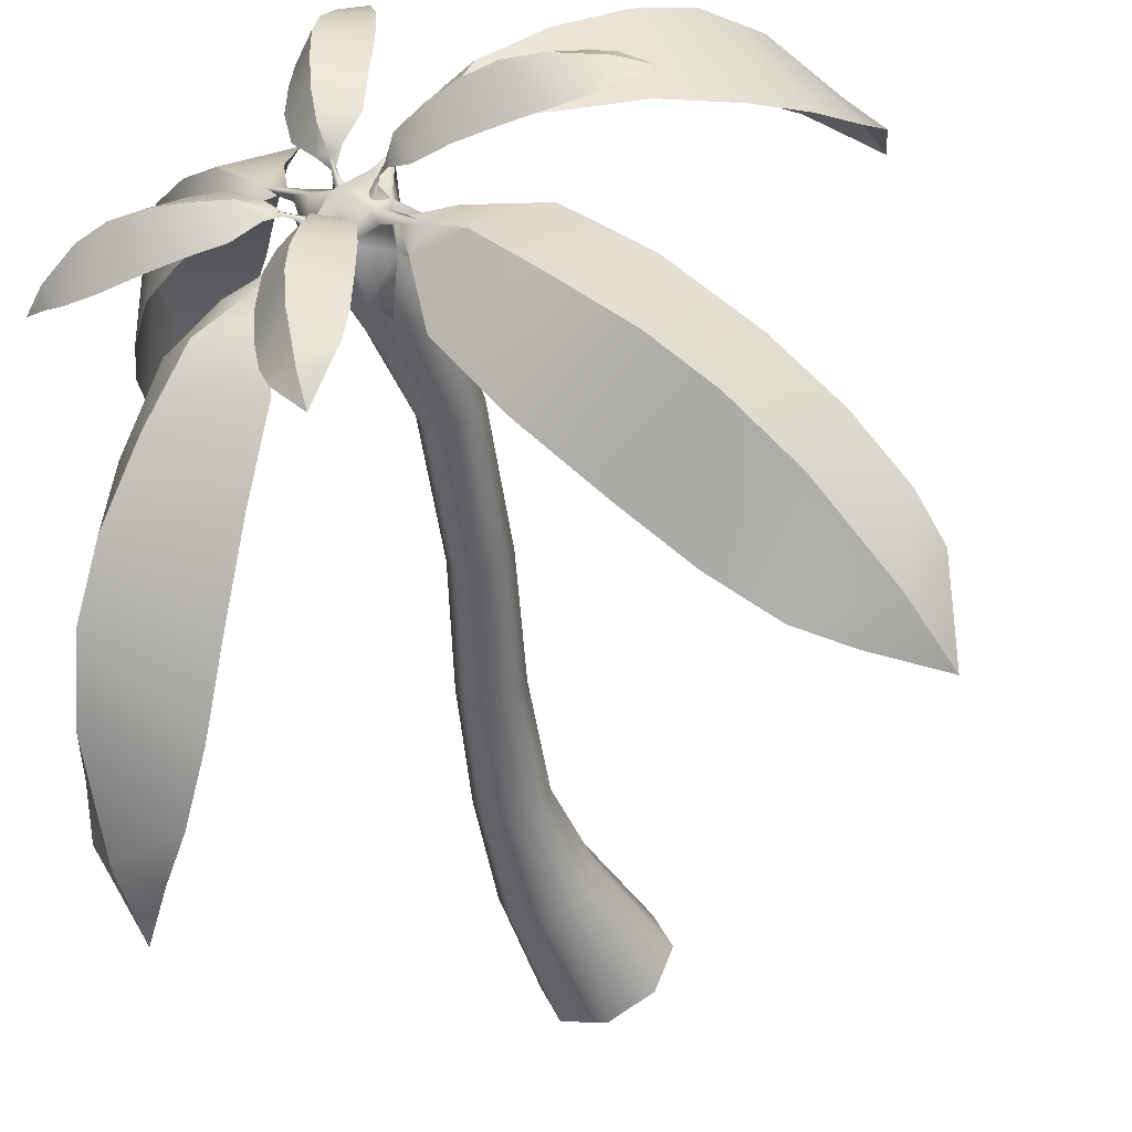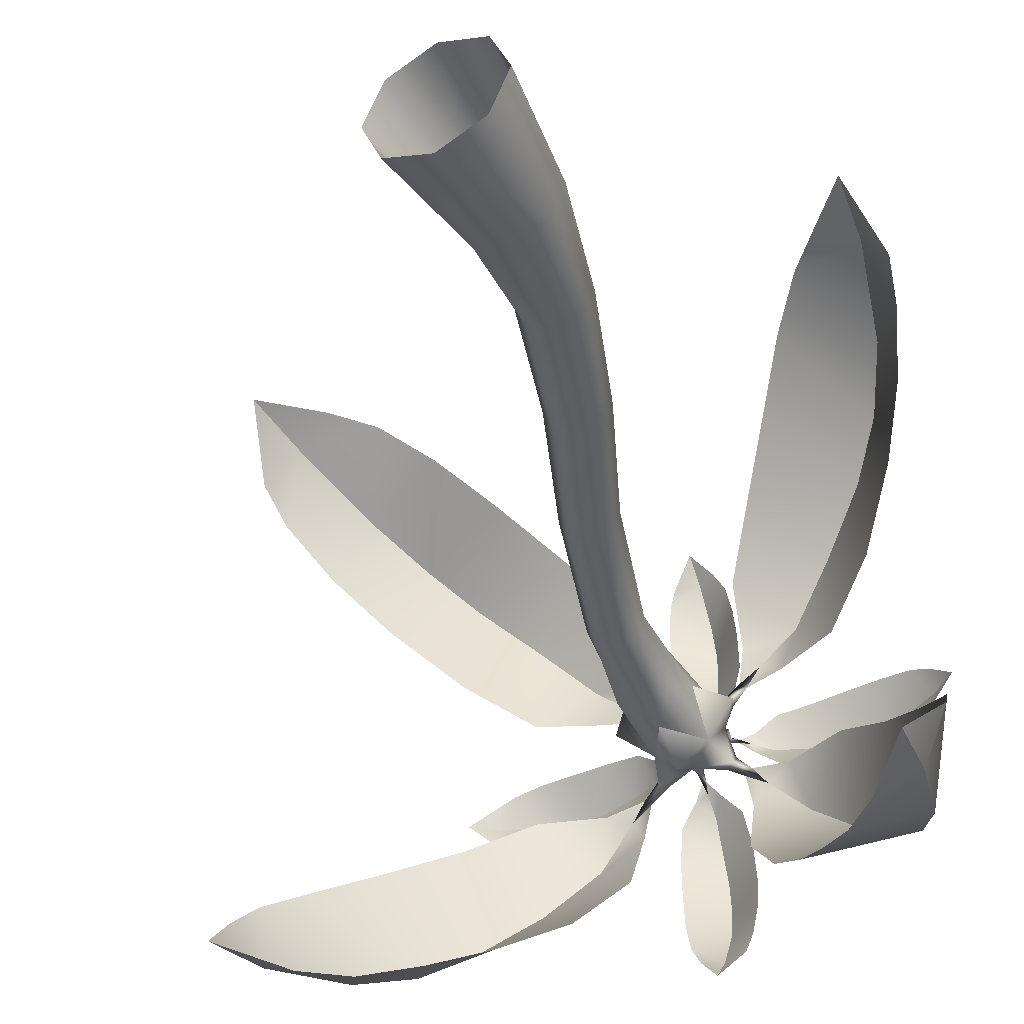
<metadata>
{"format":"obj","ext":"obj","renderer":"f3d","projection":"perspective","resolution":1024,"background":"white","views":[{"elev":-49.5,"azim":-154.7,"up":"+Z"},{"elev":-42.0,"azim":27.9,"up":"+Z"}]}
</metadata>
<code>
o 0001_DB:>PERSO>P_PALM_TREE>MESH_PWP>P_PALM_TREE_MESH_MESH.TMESH
v -0.7859 4.273 1.175
v -1.272 4.273 1e-06
v -1.862 0.03726 0
v -0.7859 4.273 -1.175
v -1.203 0.03726 -1.591
v 0.3888 0.03726 -2.25
v -1.203 0.03726 1.591
v 0.3888 0.03726 2.25
v 0.3888 4.273 1.661
v 1.563 4.273 1.175
v 2.639 0.03726 0
v 2.05 4.273 1e-06
v 1.563 4.273 -1.175
v 1.98 0.03726 -1.591
v 0.3888 0.03726 -2.25
v 1.98 0.03726 1.591
v 0.3888 4.273 -1.661
v -0.7859 4.273 1.175
v -1.37 7.77 1e-06
v -1.272 4.273 1e-06
v -0.7859 4.273 -1.175
v -1.033 7.844 -0.8271
v -0.2182 8.024 -1.17
v -1.033 7.844 0.8271
v -0.2182 8.024 1.17
v 0.3888 4.273 1.661
v 1.563 4.273 1.175
v 2.05 4.273 1e-06
v 0.9337 8.278 1e-06
v 1.563 4.273 -1.175
v 0.5963 8.204 -0.8271
v -0.2182 8.024 -1.17
v 0.5963 8.204 0.8271
v 0.3888 4.273 -1.661
v -2.336 12.04 0.7364
v -2.63 11.96 2e-06
v -1.37 7.77 1e-06
v -2.336 12.04 -0.7364
v -1.033 7.844 -0.8271
v -0.2182 8.024 -1.17
v -1.033 7.844 0.8271
v -0.2182 8.024 1.17
v -1.628 12.25 1.041
v -0.9192 12.45 0.7364
v 0.9337 8.278 1e-06
v -0.6258 12.54 2e-06
v -0.9192 12.45 -0.7364
v 0.5963 8.204 -0.8271
v -0.2182 8.024 -1.17
v 0.5963 8.204 0.8271
v -1.628 12.25 -1.041
v -2.336 12.04 0.7364
v -4.414 16.47 3e-06
v -2.63 11.96 2e-06
v -2.336 12.04 -0.7364
v -4.141 16.53 -0.6703
v -3.481 16.69 -0.948
v -4.141 16.53 0.6703
v -3.481 16.69 0.948
v -1.628 12.25 1.041
v -0.9192 12.45 0.7364
v -0.6258 12.54 2e-06
v -2.547 16.92 3e-06
v -0.9192 12.45 -0.7364
v -2.821 16.85 -0.6703
v -3.481 16.69 -0.948
v -2.821 16.85 0.6703
v -1.628 12.25 -1.041
v -5.733 21.56 0.6768
v -6.014 21.52 4e-06
v -4.414 16.47 3e-06
v -5.733 21.56 -0.6768
v -4.141 16.53 -0.6703
v -3.481 16.69 -0.948
v -4.141 16.53 0.6703
v -3.481 16.69 0.948
v -5.055 21.67 0.9571
v -4.377 21.77 0.6768
v -2.547 16.92 3e-06
v -4.096 21.81 4e-06
v -4.377 21.77 -0.6768
v -2.821 16.85 -0.6703
v -3.481 16.69 -0.948
v -2.821 16.85 0.6703
v -5.055 21.67 -0.9571
v -5.733 21.56 0.6768
v -6.701 25.64 -0.002021
v -6.014 21.52 4e-06
v -5.733 21.56 -0.6768
v -6.337 24.37 -0.8802
v -5.459 25.64 -1.244
v -6.337 24.37 0.8761
v -5.459 25.64 1.24
v -5.055 21.67 0.9571
v -4.377 21.77 0.6768
v -4.096 21.81 4e-06
v -4.217 25.64 -0.002021
v -4.377 21.77 -0.6768
v -4.581 24.37 -0.8802
v -5.459 25.64 -1.244
v -4.581 24.37 0.8761
v -5.055 21.67 -0.9571
v -6.701 25.64 -0.002021
v -6.44 27.31 0.9887
v -7.615 26.87 -0.002021
v -6.699 28.21 -0.00202
v -6.44 27.31 -0.9927
v -6.701 25.64 -0.002021
v -6.337 24.37 0.8761
v -6.44 27.31 0.9887
v -5.459 25.64 1.24
v -5.459 25.64 1.24
v -5.459 26.87 2.126
v -4.478 27.31 0.9887
v -5.459 28.21 1.248
v -6.699 28.21 -0.00202
v -6.44 27.31 0.9887
v -6.812 28.38 1.346
v -5.459 28.21 1.248
v -4.217 25.64 -0.002021
v -3.303 26.87 -0.002021
v -4.478 27.31 -0.9927
v -4.219 28.21 -0.00202
v -4.217 25.64 -0.002021
v -4.478 27.31 0.9887
v -4.581 24.37 0.8761
v -4.107 28.38 1.346
v -4.478 27.31 0.9887
v -4.219 28.21 -0.00202
v 0.3888 4.273 -1.661
v 0.3888 4.273 -1.661
v -1.628 12.25 -1.041
v -1.628 12.25 -1.041
v -5.055 21.67 -0.9571
v -5.055 21.67 -0.9571
v -6.44 27.31 -0.9927
v -6.337 24.37 -0.8802
v -5.459 25.64 -1.244
v -5.459 25.64 -1.244
v -5.459 26.87 -2.131
v -6.812 28.38 -1.35
v -6.44 27.31 -0.9927
v -5.459 28.21 -1.252
v -5.459 28.21 -1.252
v -4.581 24.37 -0.8802
v -4.478 27.31 -0.9927
v -5.459 25.64 -1.244
v -5.459 25.64 -1.244
v -5.459 26.87 -2.131
v -5.459 28.21 -1.252
v -4.478 27.31 -0.9927
v -4.107 28.38 -1.35
v -5.459 28.21 -1.252
f 1 2 3
f 2 4 3
f 3 4 5
f 4 6 5
f 3 7 1
f 7 8 1
f 1 8 9
f 8 10 9
f 10 11 12
f 12 11 13
f 11 14 13
f 13 14 15
f 11 10 16
f 10 8 16
f 17 13 15
f 18 19 20
f 20 19 21
f 19 22 21
f 21 22 23
f 19 18 24
f 24 18 25
f 18 26 25
f 25 26 27
f 27 28 29
f 28 30 29
f 29 30 31
f 30 32 31
f 29 33 27
f 33 25 27
f 34 32 30
f 35 36 37
f 36 38 37
f 37 38 39
f 38 40 39
f 37 41 35
f 41 42 35
f 35 42 43
f 42 44 43
f 44 45 46
f 46 45 47
f 45 48 47
f 47 48 49
f 45 44 50
f 44 42 50
f 51 47 49
f 52 53 54
f 54 53 55
f 53 56 55
f 55 56 57
f 53 52 58
f 58 52 59
f 52 60 59
f 59 60 61
f 61 62 63
f 62 64 63
f 63 64 65
f 64 66 65
f 63 67 61
f 67 59 61
f 68 66 64
f 69 70 71
f 70 72 71
f 71 72 73
f 72 74 73
f 71 75 69
f 75 76 69
f 69 76 77
f 76 78 77
f 78 79 80
f 80 79 81
f 79 82 81
f 81 82 83
f 78 76 84
f 79 78 84
f 85 81 83
f 86 87 88
f 88 87 89
f 87 90 89
f 89 90 91
f 87 86 92
f 92 86 93
f 86 94 93
f 93 94 95
f 95 96 97
f 96 98 97
f 97 98 99
f 98 100 99
f 101 93 95
f 97 101 95
f 102 100 98
f 103 104 105
f 104 106 105
f 105 106 107
f 107 103 105
f 108 109 110
f 109 111 110
f 104 112 113
f 112 114 113
f 115 104 113
f 113 114 115
f 116 117 118
f 117 119 118
f 114 120 121
f 120 122 121
f 114 121 123
f 121 122 123
f 124 125 126
f 125 111 126
f 127 119 128
f 129 127 128
f 6 4 130
f 131 21 23
f 40 38 132
f 133 55 57
f 74 72 134
f 135 89 91
f 108 136 137
f 136 138 137
f 139 107 140
f 116 141 142
f 141 143 142
f 140 107 144
f 124 145 146
f 145 147 146
f 148 149 122
f 149 150 122
f 129 151 152
f 151 153 152
o 0000_DB:>PERSO>P_PALM_TREE>MESH_PWP>P_PALM_TREE_MESH_MESH.TMESH
v -6.908 28.54 1.084
v -6.342 28.71 0.8765
v -6.699 28.21 -0.00202
v -5.459 29.07 -0.00202
v -5.459 28.21 1.248
v -4.576 28.71 0.8765
v -4.381 28.52 1.453
v -3.74 28.54 1.927
v -4.107 28.38 1.346
v -3.491 28.56 1.68
v -4.01 28.54 1.084
v -4.219 28.21 -0.00202
v -4.576 28.71 -0.8806
v -5.459 28.21 -1.252
v -6.342 28.71 -0.8806
v -5.459 28.21 -1.252
v -6.908 28.54 -1.088
v -6.812 28.38 -1.35
v -7.427 28.56 -1.684
v -7.178 28.54 -1.931
v -7.927 28.59 -2.433
v -4.107 28.38 -1.35
v -4.01 28.54 -1.088
v -3.491 28.56 -1.684
v -2.991 28.59 -2.433
v -3.74 28.54 -1.931
v -4.381 28.52 -1.457
v -6.537 28.52 1.453
v -6.812 28.38 1.346
v -7.178 28.54 1.927
v -7.427 28.56 1.68
v -7.927 28.59 2.428
v -2.991 28.59 2.428
v -6.537 28.52 -1.457
v -7.178 28.54 1.927
v -7.927 28.59 2.428
v -7.434 28.44 3.279
v -9.252 28.87 3.782
v -7.574 27.56 5.49
v -10.96 27.98 5.553
v -8.945 26.04 7.545
v -12.73 26.7 7.188
v -10.62 23.91 9.25
v -14.07 25.22 8.529
v -12.05 22.02 10.49
v -15.18 23.06 9.642
v -13.46 20.37 11.38
v -16.16 19.54 10.75
v -14.75 19.05 11.54
v -16.49 16.96 11.17
v -7.427 28.56 1.68
v -8.774 28.46 1.944
v -9.252 28.87 3.782
v -10.97 27.58 2.05
v -10.96 27.98 5.553
v -12.98 26.07 3.462
v -12.73 26.7 7.188
v -14.79 23.93 5.092
v -14.07 25.22 8.529
v -16.04 22 6.527
v -15.18 23.06 9.642
v -16.88 20.17 7.93
v -16.16 19.54 10.75
v -17.19 19.06 9.088
v -16.49 16.96 11.17
v -3.74 28.54 1.927
v -3.484 28.44 3.279
v -2.991 28.59 2.428
v -1.666 28.87 3.782
v -3.344 27.56 5.49
v 0.0446 27.98 5.553
v -1.973 26.04 7.545
v 1.808 26.7 7.188
v -0.2939 23.91 9.25
v 3.147 25.22 8.529
v 1.131 22.02 10.49
v 4.264 23.06 9.642
v 2.545 20.37 11.38
v 5.238 19.54 10.75
v 3.828 19.05 11.54
v 5.568 16.96 11.17
v -3.491 28.56 1.68
v -2.144 28.46 1.944
v -1.666 28.87 3.782
v 0.05167 27.58 2.05
v 0.0446 27.98 5.553
v 2.06 26.07 3.462
v 1.808 26.7 7.188
v 3.869 23.93 5.092
v 3.147 25.22 8.529
v 5.122 22 6.527
v 4.264 23.06 9.642
v 5.964 20.17 7.93
v 5.238 19.54 10.75
v 6.268 19.06 9.088
v 5.568 16.96 11.17
v -7.178 28.54 -1.931
v -7.434 28.44 -3.283
v -7.927 28.59 -2.433
v -9.252 28.87 -3.786
v -7.574 27.56 -5.494
v -10.96 27.98 -5.557
v -8.945 26.04 -7.549
v -12.73 26.7 -7.192
v -10.62 23.91 -9.254
v -14.07 25.22 -8.533
v -12.05 22.02 -10.5
v -15.18 23.06 -9.646
v -13.46 20.37 -11.38
v -16.16 19.54 -10.75
v -14.75 19.05 -11.54
v -16.49 16.96 -11.18
v -7.427 28.56 -1.684
v -8.774 28.46 -1.948
v -9.252 28.87 -3.786
v -10.97 27.58 -2.054
v -10.96 27.98 -5.557
v -12.98 26.07 -3.466
v -12.73 26.7 -7.192
v -14.79 23.93 -5.096
v -14.07 25.22 -8.533
v -16.04 22 -6.531
v -15.18 23.06 -9.646
v -16.88 20.17 -7.934
v -16.16 19.54 -10.75
v -17.19 19.06 -9.092
v -16.49 16.96 -11.18
v -3.74 28.54 -1.931
v -2.991 28.59 -2.433
v -3.484 28.44 -3.283
v -1.666 28.87 -3.786
v -3.344 27.56 -5.494
v 0.0446 27.98 -5.557
v -1.973 26.04 -7.549
v 1.808 26.7 -7.192
v -0.2939 23.91 -9.254
v 3.147 25.22 -8.533
v 1.131 22.02 -10.5
v 4.264 23.06 -9.646
v 2.545 20.37 -11.38
v 5.238 19.54 -10.75
v 3.828 19.05 -11.54
v 5.568 16.96 -11.18
v -3.491 28.56 -1.684
v -2.144 28.46 -1.948
v -1.666 28.87 -3.786
v 0.05167 27.58 -2.054
v 0.0446 27.98 -5.557
v 2.06 26.07 -3.466
v 1.808 26.7 -7.192
v 3.869 23.93 -5.096
v 3.147 25.22 -8.533
v 5.122 22 -6.531
v 4.264 23.06 -9.646
v 5.964 20.17 -7.934
v 5.238 19.54 -10.75
v 6.268 19.06 -9.092
v 5.568 16.96 -11.18
v -6.273 28.39 -0.454
v -6.699 28.22 -0.08042
v -6.585 28.74 -0.05496
v -6.291 28.35 0.3235
v -6.509 28.74 0.06637
v -6.271 28.65 -0.05323
v -6.771 28.99 0.02204
v -7.056 29.27 -0.0463
v -6.765 29 -0.1328
v -6.502 28.76 -0.1642
v -6.771 28.99 0.02204
v -7.056 29.27 -0.0463
v -7.193 29.27 0.3721
v -7.624 29.93 -0.01381
v -8.008 29.43 1.013
v -8.703 30.36 0.006008
v -9.244 29.62 1.212
v -9.863 30.64 -0.04256
v -10.63 29.61 1.192
v -10.91 30.7 -0.06012
v -11.78 29.53 1.108
v -12.02 30.44 -0.09785
v -12.78 29.47 0.9182
v -13.48 29.68 -0.1268
v -13.47 29.34 0.5448
v -14.35 28.96 -0.1529
v -6.765 29 -0.1328
v -7.171 29.33 -0.463
v -7.624 29.93 -0.01381
v -7.948 29.55 -1.122
v -8.703 30.36 0.006008
v -9.174 29.77 -1.322
v -9.863 30.64 -0.04256
v -10.58 29.77 -1.407
v -10.91 30.7 -0.06012
v -11.74 29.68 -1.378
v -12.02 30.44 -0.09785
v -12.78 29.52 -1.232
v -13.48 29.68 -0.1268
v -13.44 29.43 -0.9822
v -14.35 28.96 -0.1529
v -5.022 28.39 -0.8323
v -5.396 28.22 -1.259
v -5.421 28.74 -1.144
v -5.8 28.35 -0.8506
v -5.543 28.74 -1.068
v -5.423 28.65 -0.8305
v -5.498 28.99 -1.33
v -5.43 29.27 -1.616
v -5.343 29 -1.324
v -5.312 28.76 -1.061
v -5.498 28.99 -1.33
v -5.43 29.27 -1.616
v -5.848 29.27 -1.752
v -5.462 29.93 -2.184
v -6.489 29.43 -2.567
v -5.482 30.36 -3.262
v -6.688 29.62 -3.803
v -5.434 30.64 -4.422
v -6.668 29.61 -5.191
v -5.416 30.7 -5.467
v -6.584 29.53 -6.343
v -5.378 30.44 -6.584
v -6.394 29.47 -7.335
v -5.349 29.68 -8.035
v -6.021 29.34 -8.032
v -5.323 28.96 -8.912
v -5.343 29 -1.324
v -5.013 29.33 -1.73
v -5.462 29.93 -2.184
v -4.354 29.55 -2.507
v -5.482 30.36 -3.262
v -4.154 29.77 -3.733
v -5.434 30.64 -4.422
v -4.07 29.77 -5.136
v -5.416 30.7 -5.467
v -4.098 29.68 -6.303
v -5.378 30.44 -6.584
v -4.244 29.52 -7.34
v -5.349 29.68 -8.035
v -4.494 29.43 -7.997
v -5.323 28.96 -8.912
v -5.785 28.39 0.6333
v -5.411 28.22 1.06
v -5.386 28.74 0.9454
v -5.007 28.35 0.6516
v -5.265 28.74 0.8694
v -5.384 28.65 0.6314
v -5.309 28.99 1.131
v -5.377 29.27 1.417
v -5.464 29 1.125
v -5.495 28.76 0.8617
v -5.309 28.99 1.131
v -5.377 29.27 1.417
v -4.959 29.27 1.553
v -5.345 29.93 1.985
v -4.318 29.43 2.368
v -5.325 30.36 3.063
v -4.119 29.62 3.604
v -5.373 30.64 4.223
v -4.139 29.61 4.992
v -5.391 30.7 5.268
v -4.223 29.53 6.144
v -5.429 30.44 6.385
v -4.413 29.47 7.136
v -5.458 29.68 7.836
v -4.786 29.34 7.833
v -5.484 28.96 8.713
v -5.464 29 1.125
v -5.794 29.33 1.531
v -5.345 29.93 1.985
v -6.453 29.55 2.308
v -5.325 30.36 3.063
v -6.653 29.77 3.534
v -5.373 30.64 4.223
v -6.737 29.77 4.937
v -5.391 30.7 5.268
v -6.709 29.68 6.104
v -5.429 30.44 6.385
v -6.563 29.52 7.141
v -5.458 29.68 7.836
v -6.313 29.43 7.798
v -5.484 28.96 8.713
v -4.538 28.39 0.3086
v -4.112 28.22 -0.06501
v -4.226 28.74 -0.09047
v -4.52 28.35 -0.469
v -4.302 28.74 -0.2118
v -4.54 28.65 -0.0922
v -4.04 28.99 -0.1675
v -3.755 29.27 -0.09913
v -4.047 29 -0.01267
v -4.31 28.76 0.01879
v -4.04 28.99 -0.1675
v -3.755 29.27 -0.09913
v -3.618 29.27 -0.5175
v -3.187 29.93 -0.1316
v -2.803 29.43 -1.159
v -2.108 30.36 -0.1514
v -1.567 29.62 -1.358
v -0.9479 30.64 -0.1029
v -0.1794 29.61 -1.337
v 0.09627 30.7 -0.08531
v 0.9726 29.53 -1.253
v 1.214 30.44 -0.04759
v 1.965 29.47 -1.064
v 2.664 29.68 -0.01865
v 2.662 29.34 -0.6903
v 3.542 28.96 0.007421
v -4.047 29 -0.01267
v -3.64 29.33 0.3176
v -3.187 29.93 -0.1316
v -2.863 29.55 0.9762
v -2.108 30.36 -0.1514
v -1.637 29.77 1.176
v -0.9479 30.64 -0.1029
v -0.2347 29.77 1.261
v 0.09627 30.7 -0.08531
v 0.9331 29.68 1.233
v 1.214 30.44 -0.04759
v 1.969 29.52 1.087
v 2.664 29.68 -0.01865
v 2.626 29.43 0.8368
v 3.542 28.96 0.007421
f 154 155 156
f 156 155 157
f 155 158 157
f 157 158 159
f 158 160 159
f 159 160 161
f 160 162 161
f 158 162 160
f 161 162 163
f 162 164 163
f 163 164 159
f 162 165 164
f 164 165 159
f 159 165 157
f 165 166 157
f 157 166 167
f 157 168 156
f 169 168 157
f 168 170 156
f 156 170 171
f 168 172 170
f 170 172 171
f 171 172 173
f 173 174 168
f 172 174 173
f 174 172 168
f 175 176 165
f 165 176 166
f 176 177 166
f 175 177 176
f 166 177 178
f 177 179 178
f 178 179 166
f 179 177 175
f 180 179 175
f 180 175 167
f 166 180 167
f 179 180 166
f 155 181 158
f 158 181 182
f 156 182 154
f 181 183 182
f 155 183 181
f 182 184 154
f 182 183 184
f 154 184 155
f 184 185 155
f 183 185 184
f 185 183 155
f 159 161 186
f 186 163 159
f 161 163 186
f 168 187 173
f 169 187 168
f 169 171 187
f 187 171 173
f 188 189 190
f 189 191 190
f 190 191 192
f 191 193 192
f 192 193 194
f 193 195 194
f 194 195 196
f 195 197 196
f 196 197 198
f 197 199 198
f 198 199 200
f 199 201 200
f 200 201 202
f 201 203 202
f 204 205 189
f 189 205 206
f 205 207 206
f 206 207 208
f 207 209 208
f 208 209 210
f 209 211 210
f 210 211 212
f 211 213 212
f 212 213 214
f 213 215 214
f 214 215 216
f 215 217 216
f 216 217 218
f 219 220 221
f 221 220 222
f 220 223 222
f 222 223 224
f 223 225 224
f 224 225 226
f 225 227 226
f 226 227 228
f 227 229 228
f 228 229 230
f 229 231 230
f 230 231 232
f 231 233 232
f 232 233 234
f 235 221 236
f 221 237 236
f 236 237 238
f 237 239 238
f 238 239 240
f 239 241 240
f 240 241 242
f 241 243 242
f 242 243 244
f 243 245 244
f 244 245 246
f 245 247 246
f 246 247 248
f 247 249 248
f 250 251 252
f 252 251 253
f 251 254 253
f 253 254 255
f 254 256 255
f 255 256 257
f 256 258 257
f 257 258 259
f 258 260 259
f 259 260 261
f 260 262 261
f 261 262 263
f 262 264 263
f 263 264 265
f 266 252 267
f 252 268 267
f 267 268 269
f 268 270 269
f 269 270 271
f 270 272 271
f 271 272 273
f 272 274 273
f 273 274 275
f 274 276 275
f 275 276 277
f 276 278 277
f 277 278 279
f 278 280 279
f 281 282 283
f 282 284 283
f 283 284 285
f 284 286 285
f 285 286 287
f 286 288 287
f 287 288 289
f 288 290 289
f 289 290 291
f 290 292 291
f 291 292 293
f 292 294 293
f 293 294 295
f 294 296 295
f 297 298 282
f 282 298 299
f 298 300 299
f 299 300 301
f 300 302 301
f 301 302 303
f 302 304 303
f 303 304 305
f 304 306 305
f 305 306 307
f 306 308 307
f 307 308 309
f 308 310 309
f 309 310 311
f 312 313 314
f 313 315 314
f 314 315 316
f 315 317 316
f 316 318 314
f 316 317 318
f 317 319 318
f 318 320 314
f 319 317 320
f 318 319 320
f 317 312 321
f 320 317 321
f 314 320 321
f 321 312 314
f 322 323 324
f 323 325 324
f 324 325 326
f 325 327 326
f 326 327 328
f 327 329 328
f 328 329 330
f 329 331 330
f 330 331 332
f 331 333 332
f 332 333 334
f 333 335 334
f 334 335 336
f 335 337 336
f 338 339 323
f 323 339 340
f 339 341 340
f 340 341 342
f 341 343 342
f 342 343 344
f 343 345 344
f 344 345 346
f 345 347 346
f 346 347 348
f 347 349 348
f 348 349 350
f 349 351 350
f 350 351 352
f 353 354 355
f 354 356 355
f 355 356 357
f 356 358 357
f 357 358 359
f 357 359 355
f 358 360 359
f 359 361 355
f 360 358 361
f 359 360 361
f 362 353 355
f 358 353 362
f 361 358 362
f 355 361 362
f 363 364 365
f 364 366 365
f 365 366 367
f 366 368 367
f 367 368 369
f 368 370 369
f 369 370 371
f 370 372 371
f 371 372 373
f 372 374 373
f 373 374 375
f 374 376 375
f 375 376 377
f 376 378 377
f 379 380 364
f 364 380 381
f 380 382 381
f 381 382 383
f 382 384 383
f 383 384 385
f 384 386 385
f 385 386 387
f 386 388 387
f 387 388 389
f 388 390 389
f 389 390 391
f 390 392 391
f 391 392 393
f 394 395 396
f 395 397 396
f 396 397 398
f 397 399 398
f 398 400 396
f 398 399 400
f 399 401 400
f 400 402 396
f 400 401 402
f 401 399 402
f 403 394 396
f 399 394 403
f 402 399 403
f 396 402 403
f 404 405 406
f 405 407 406
f 406 407 408
f 407 409 408
f 408 409 410
f 409 411 410
f 410 411 412
f 411 413 412
f 412 413 414
f 413 415 414
f 414 415 416
f 415 417 416
f 416 417 418
f 417 419 418
f 420 421 405
f 405 421 422
f 421 423 422
f 422 423 424
f 423 425 424
f 424 425 426
f 425 427 426
f 426 427 428
f 427 429 428
f 428 429 430
f 429 431 430
f 430 431 432
f 431 433 432
f 432 433 434
f 435 436 437
f 436 438 437
f 437 438 439
f 438 440 439
f 439 440 441
f 439 441 437
f 440 442 441
f 441 443 437
f 442 440 443
f 441 442 443
f 444 435 437
f 440 435 444
f 443 440 444
f 437 443 444
f 445 446 447
f 446 448 447
f 447 448 449
f 448 450 449
f 449 450 451
f 450 452 451
f 451 452 453
f 452 454 453
f 453 454 455
f 454 456 455
f 455 456 457
f 456 458 457
f 457 458 459
f 458 460 459
f 461 462 446
f 446 462 463
f 462 464 463
f 463 464 465
f 464 466 465
f 465 466 467
f 466 468 467
f 467 468 469
f 468 470 469
f 469 470 471
f 470 472 471
f 471 472 473
f 472 474 473
f 473 474 475

</code>
